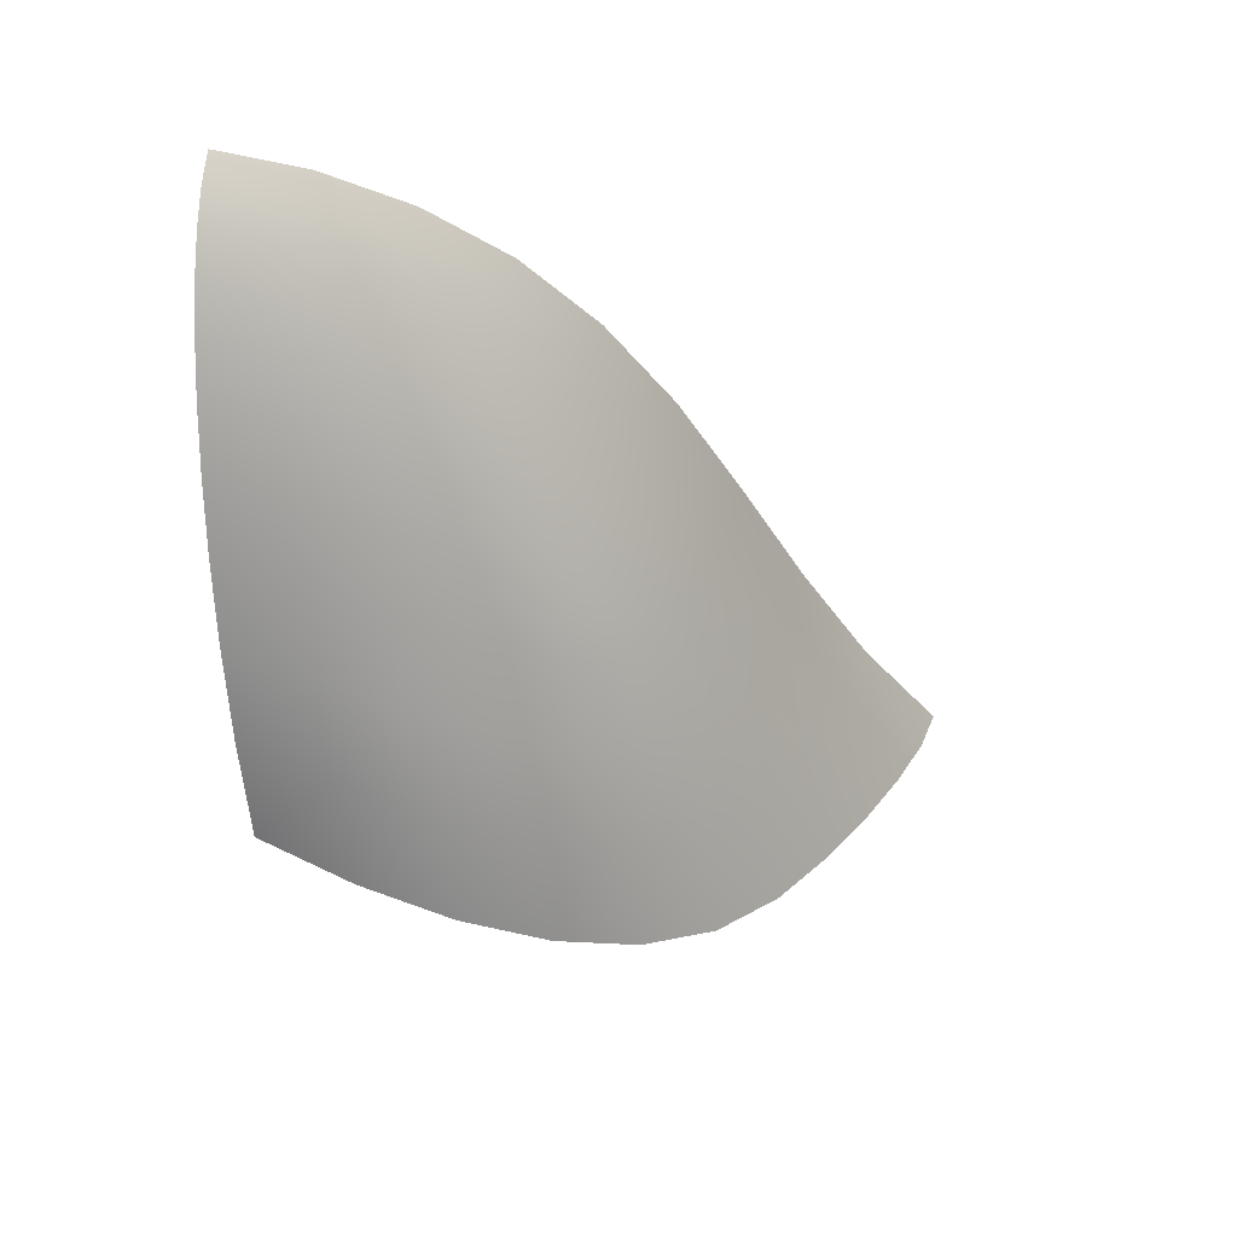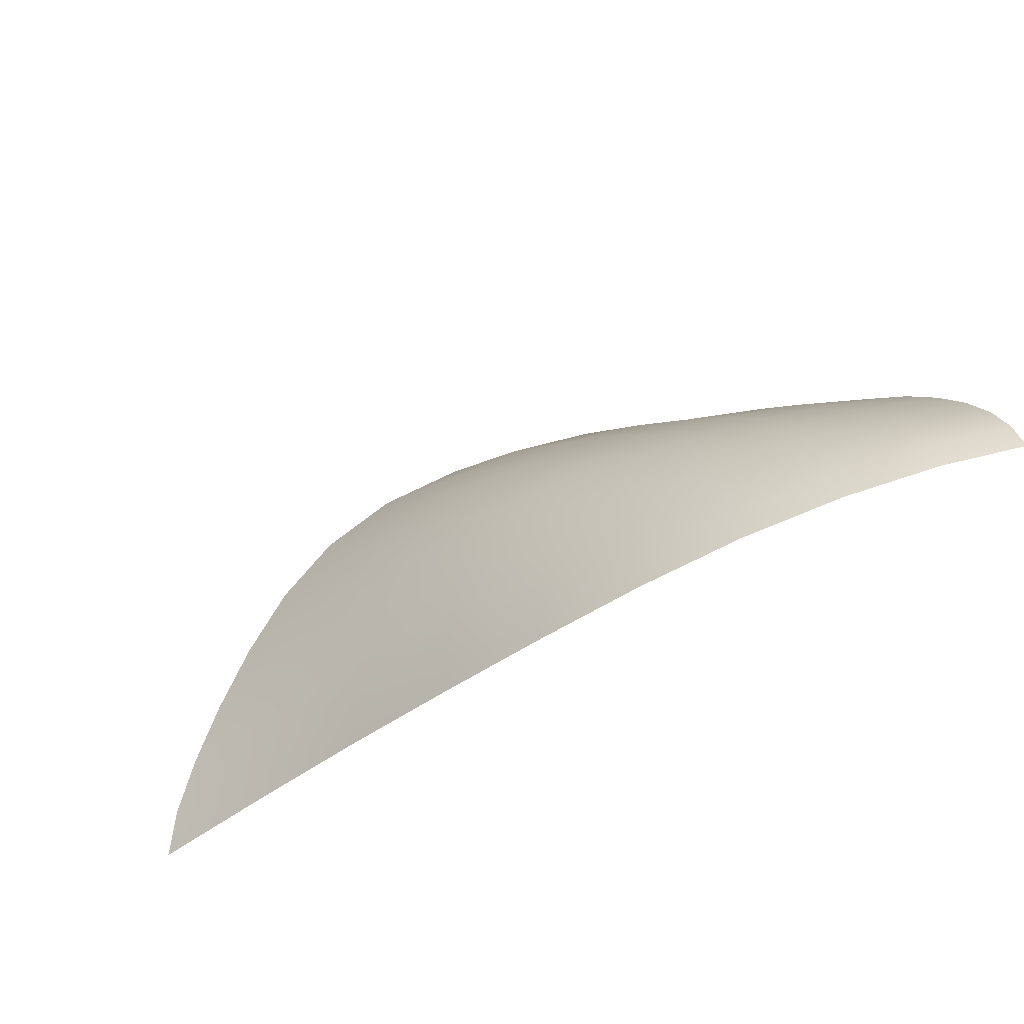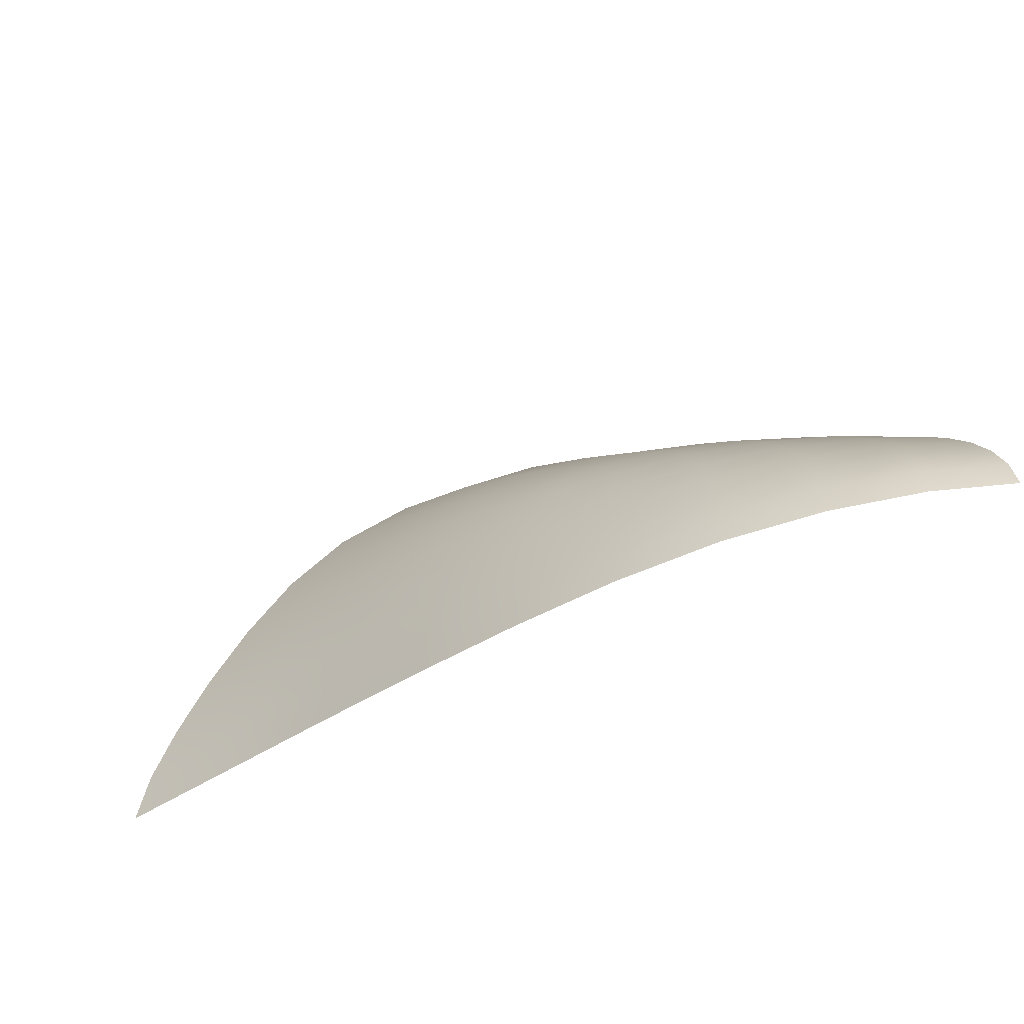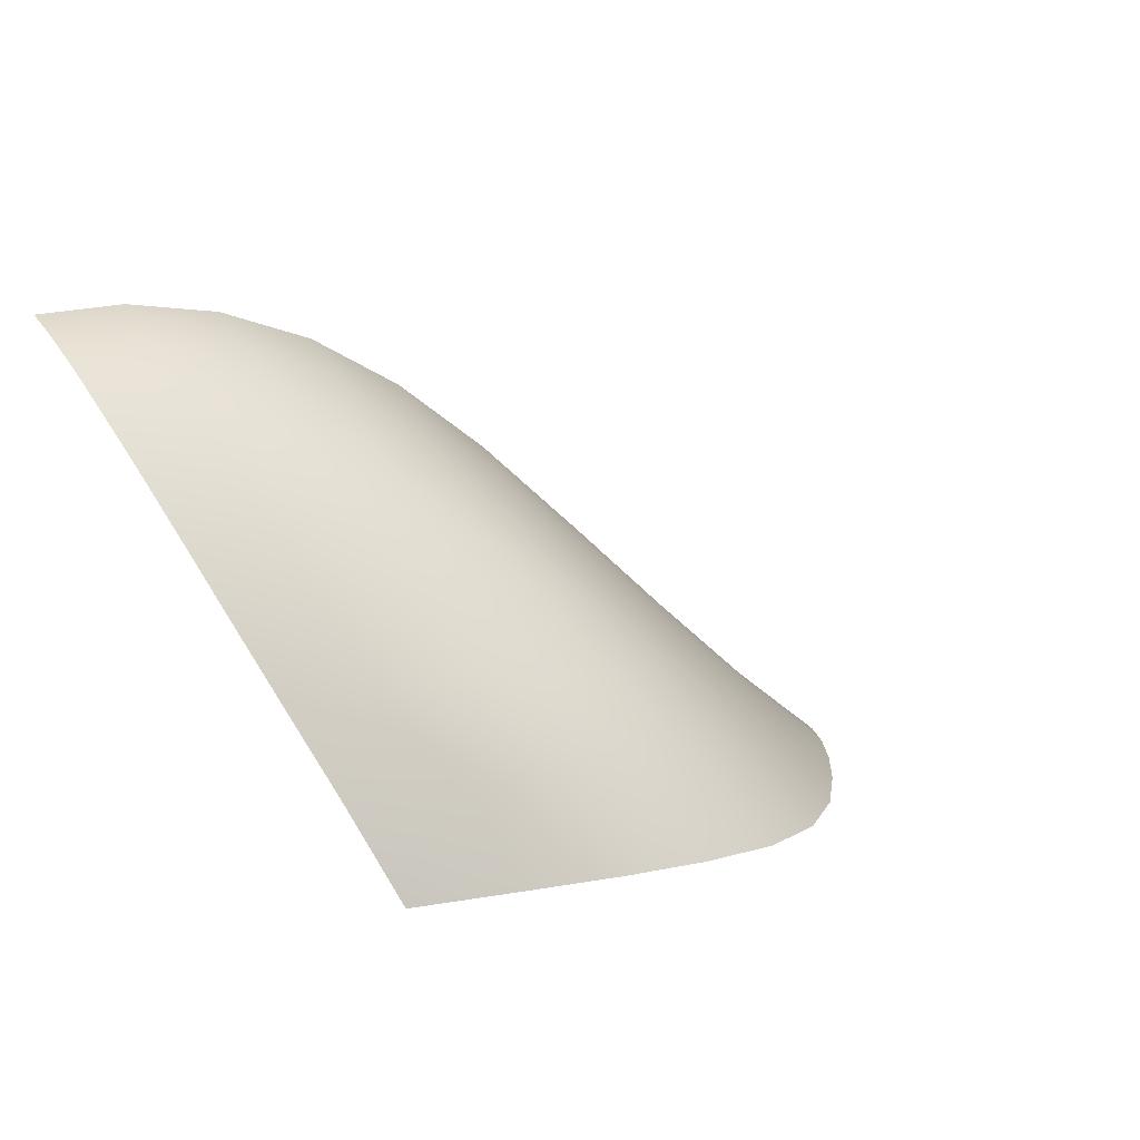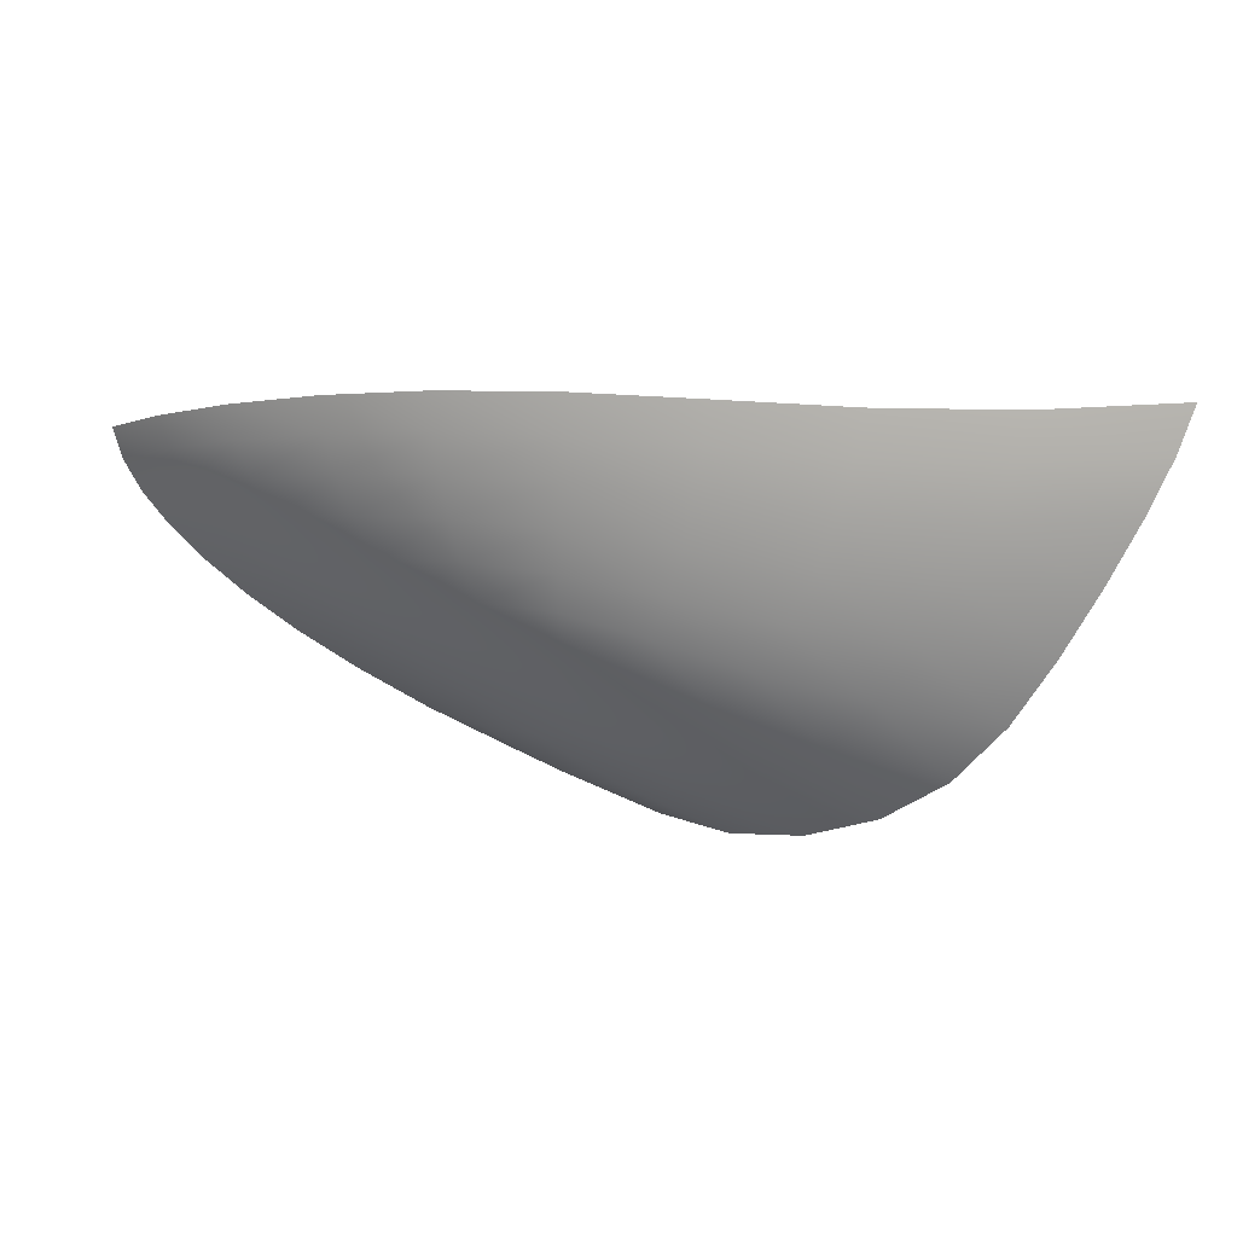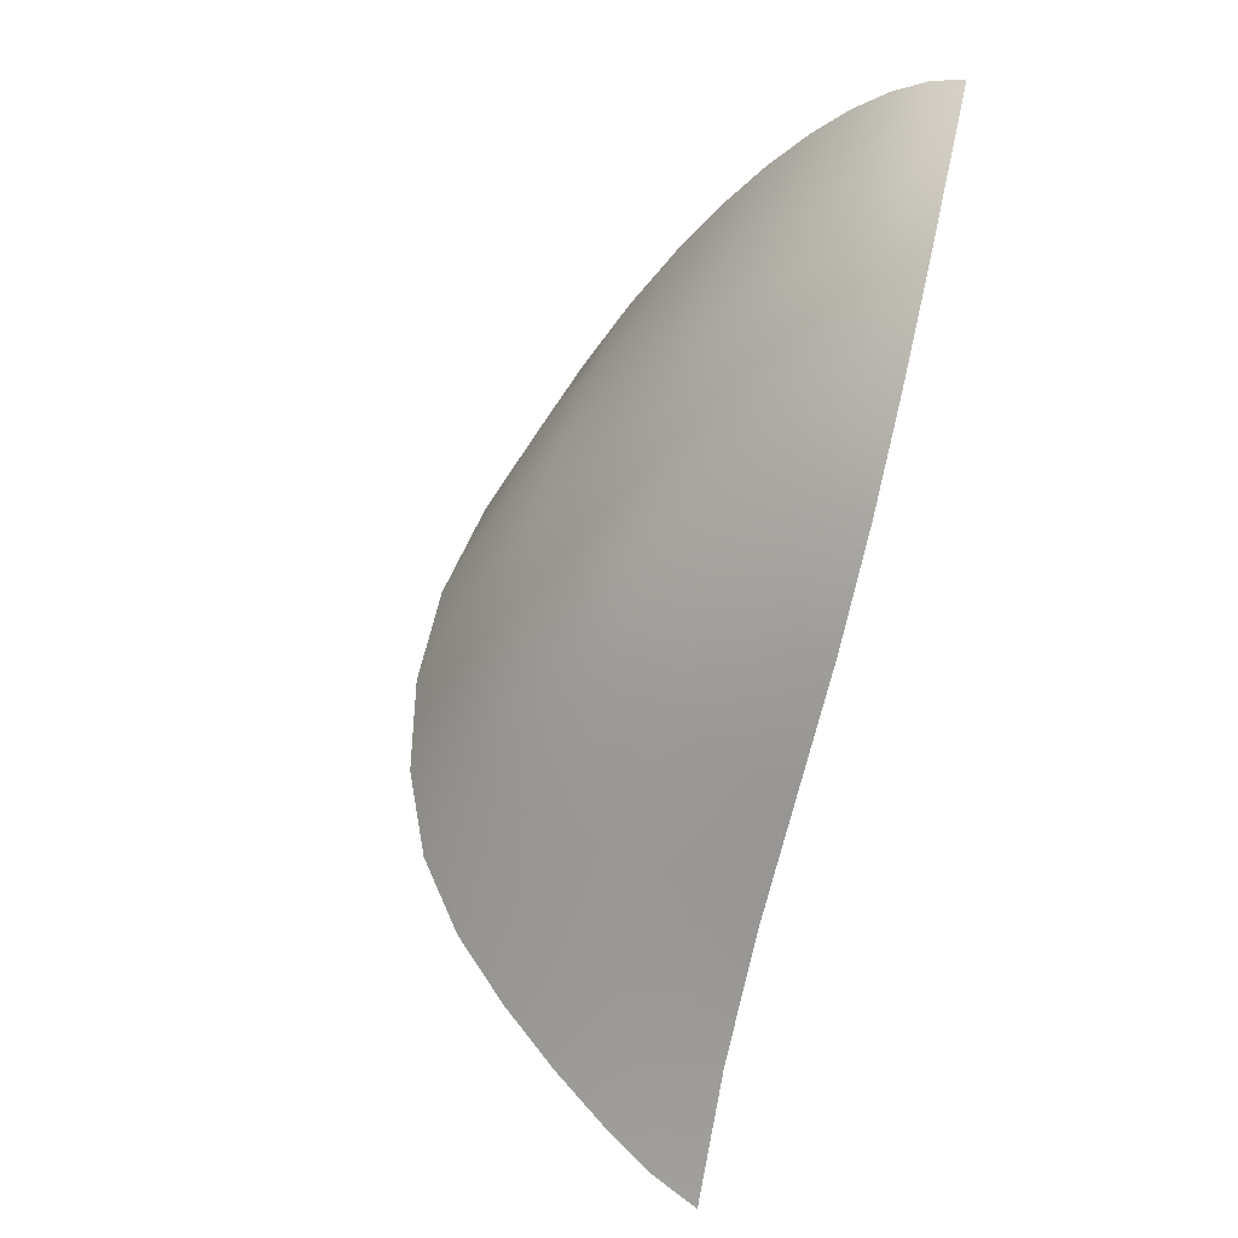
<metadata>
{"format":"obj","ext":"obj","renderer":"f3d","projection":"perspective","resolution":1024,"background":"white","views":[{"elev":-39.1,"azim":-18.5,"up":"+Y"},{"elev":61.2,"azim":164.0,"up":"+Z"},{"elev":56.7,"azim":171.9,"up":"+Z"},{"elev":11.3,"azim":-35.0,"up":"+Z"},{"elev":-4.4,"azim":44.9,"up":"+Y"},{"elev":68.5,"azim":103.0,"up":"+Z"}]}
</metadata>
<code>
o DesertIslandCol12
v 14.86 -20.33 21.43
v -0.1139 -19.5 24.24
v 8.559 -20.19 23.54
v 20 -23.88 15.39
v 7.959 -29.39 6.923
v 3.046 -24.28 16.79
v 18.78 -30.59 6.728
v 12.34 -25.19 16.47
v 19.38 -8.305 25.65
v 18.09 -12.62 24.66
v 16.36 -17.06 23.14
v 8.482 -7.975 32.46
v 7.799 -11.83 30.87
v 7.581 -15.99 27.95
v -2.415 -8.025 34.86
v -2.482 -11.58 32.97
v -1.776 -15.37 29.45
v 30.58 -9.25 15.68
v 28.67 -14.39 15.43
v 25.14 -19.81 15.23
v 15.49 -18.97 22.25
v 12.26 -20.28 22.51
v -4.503 -18.92 23.85
v 4.334 -19.93 24.13
v 1.248 -21.77 20.82
v 10.07 -22.54 20.37
v 7.809 -18.05 26.01
v -1.096 -17.38 27.09
v 16.9 -21.8 19.08
v 23.84 -26.01 10.93
v 5.306 -27.01 12.14
v 15.29 -28.1 11.87
v 13.44 -30.5 6.955
v 7.797 -24.97 16.8
v 2.498 -27.36 6.569
v 23.83 -29.66 6.363
v 16.47 -24.88 15.9
v 22.84 -22.13 15.2
v 18.82 -10.39 25.24
v 17.25 -14.9 23.95
v 8.093 -9.84 31.85
v 7.612 -13.9 29.56
v -2.548 -9.768 34.14
v -2.229 -13.44 31.41
v 29.86 -11.71 15.55
v 27.08 -17.15 15.32
v 30.02 -20.96 10.66
v 34.36 -14.92 10.56
v 2.91 -15.68 29.09
v 2.589 -11.68 32.42
v 12.04 -16.35 25.97
v 12.96 -12.1 28.25
v 20.65 -18.35 19.48
v 23.28 -13.49 20.27
v 13.87 -22.43 19.66
v -3.253 -21 20.43
v 5.777 -22.29 20.79
v 10.39 -27.93 12.16
v 0.2473 -25.45 11.76
v 19.83 -27.47 11.38
v 27.2 -23.75 10.72
v 32.4 -17.95 10.61
v 35.82 -12.06 10.51
v 3.424 -17.76 26.86
v 2.652 -13.65 30.94
v 2.69 -9.781 33.52
v 11.83 -18.32 24.49
v 12.47 -14.25 27.22
v 13.46 -10 29.05
v 19.01 -20.37 19.13
v 22.07 -15.99 19.88
v 24.23 -11.04 20.61
v 28.33 -27.73 6.089
v 35.26 -21.53 6.157
v 32.1 -24.88 6.073
v 43.21 -9.296 5.73
v 42.1 -11.89 5.919
v 40.31 -14.84 6.054
v 38 -18.11 6.148
v 36.7 -9.477 10.48
v 2.958 -7.985 34.2
v 13.95 -8.053 29.58
v 24.86 -8.766 20.89
v -1.682 -23.2 16.4
v -6.246 -15.08 29.1
v -5.486 -16.95 26.72
v -7.203 -11.51 32.64
v -6.816 -13.27 31.07
v -7.404 -8.058 34.54
v -7.404 -9.767 33.82
f 8 55 26
f 37 29 55
f 55 1 22
f 26 22 3
f 84 25 56
f 56 2 23
f 6 57 25
f 34 26 57
f 57 3 24
f 25 24 2
f 5 58 31
f 33 32 58
f 58 8 34
f 31 34 6
f 35 31 59
f 59 6 84
f 7 60 32
f 36 30 60
f 60 4 37
f 32 37 8
f 73 61 30
f 75 47 61
f 61 20 38
f 30 38 4
f 74 62 47
f 79 48 62
f 62 19 46
f 47 46 20
f 78 63 48
f 77 80 63
f 63 18 45
f 48 45 19
f 28 23 2
f 17 86 28
f 44 85 17
f 16 88 44
f 43 87 16
f 43 89 90
f 27 24 3
f 14 64 27
f 49 28 64
f 64 2 24
f 42 49 14
f 13 65 42
f 50 44 65
f 65 17 49
f 41 50 13
f 41 81 66
f 66 15 43
f 66 16 50
f 21 22 1
f 11 67 21
f 51 27 67
f 67 3 22
f 40 51 11
f 10 68 40
f 52 42 68
f 68 14 51
f 39 52 10
f 39 82 69
f 69 12 41
f 69 13 52
f 4 70 29
f 38 53 70
f 53 21 70
f 70 1 29
f 20 71 53
f 46 54 71
f 71 10 40
f 53 40 11
f 19 72 54
f 45 83 72
f 72 9 39
f 54 39 10
f 8 37 55
f 37 4 29
f 55 29 1
f 26 55 22
f 84 6 25
f 56 25 2
f 6 34 57
f 34 8 26
f 57 26 3
f 25 57 24
f 5 33 58
f 33 7 32
f 58 32 8
f 31 58 34
f 35 5 31
f 59 31 6
f 7 36 60
f 36 73 30
f 60 30 4
f 32 60 37
f 73 75 61
f 75 74 47
f 61 47 20
f 30 61 38
f 74 79 62
f 79 78 48
f 62 48 19
f 47 62 46
f 78 77 63
f 77 76 80
f 63 80 18
f 48 63 45
f 28 86 23
f 17 85 86
f 44 88 85
f 16 87 88
f 43 90 87
f 43 15 89
f 27 64 24
f 14 49 64
f 49 17 28
f 64 28 2
f 42 65 49
f 13 50 65
f 50 16 44
f 65 44 17
f 41 66 50
f 41 12 81
f 66 81 15
f 66 43 16
f 21 67 22
f 11 51 67
f 51 14 27
f 67 27 3
f 40 68 51
f 10 52 68
f 52 13 42
f 68 42 14
f 39 69 52
f 39 9 82
f 69 82 12
f 69 41 13
f 4 38 70
f 38 20 53
f 53 11 21
f 70 21 1
f 20 46 71
f 46 19 54
f 71 54 10
f 53 71 40
f 19 45 72
f 45 18 83
f 72 83 9
f 54 72 39

</code>
